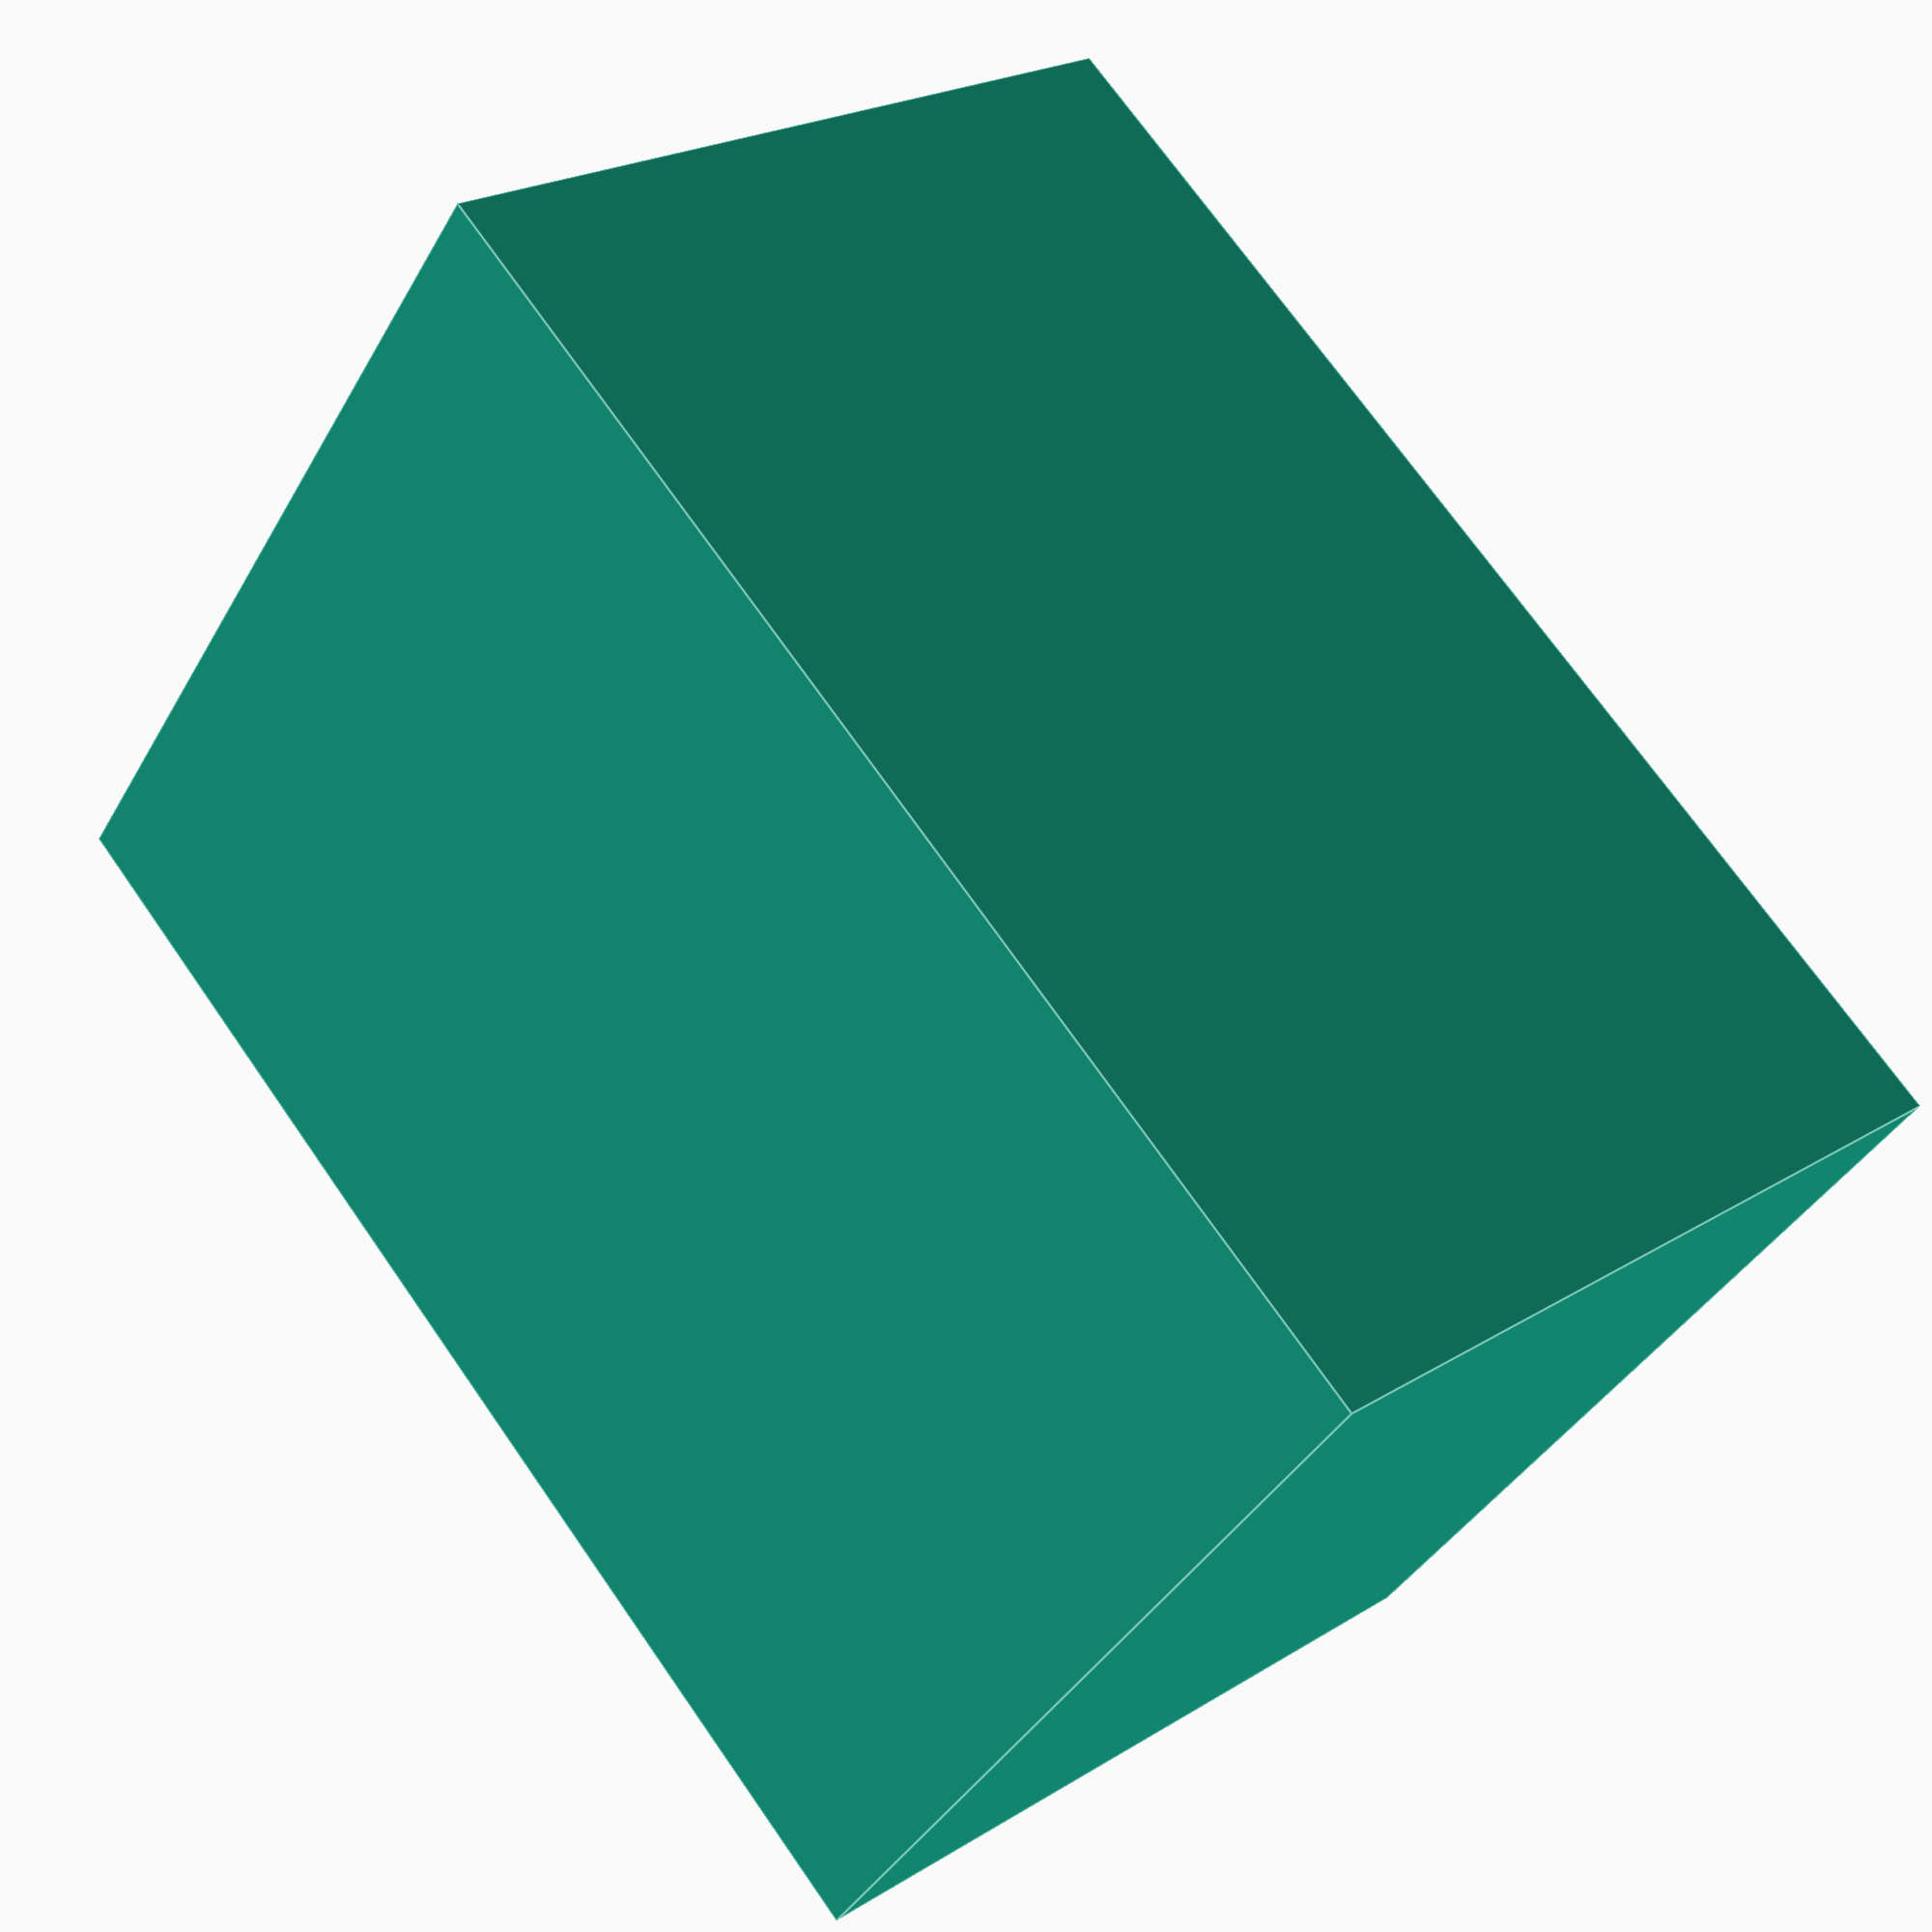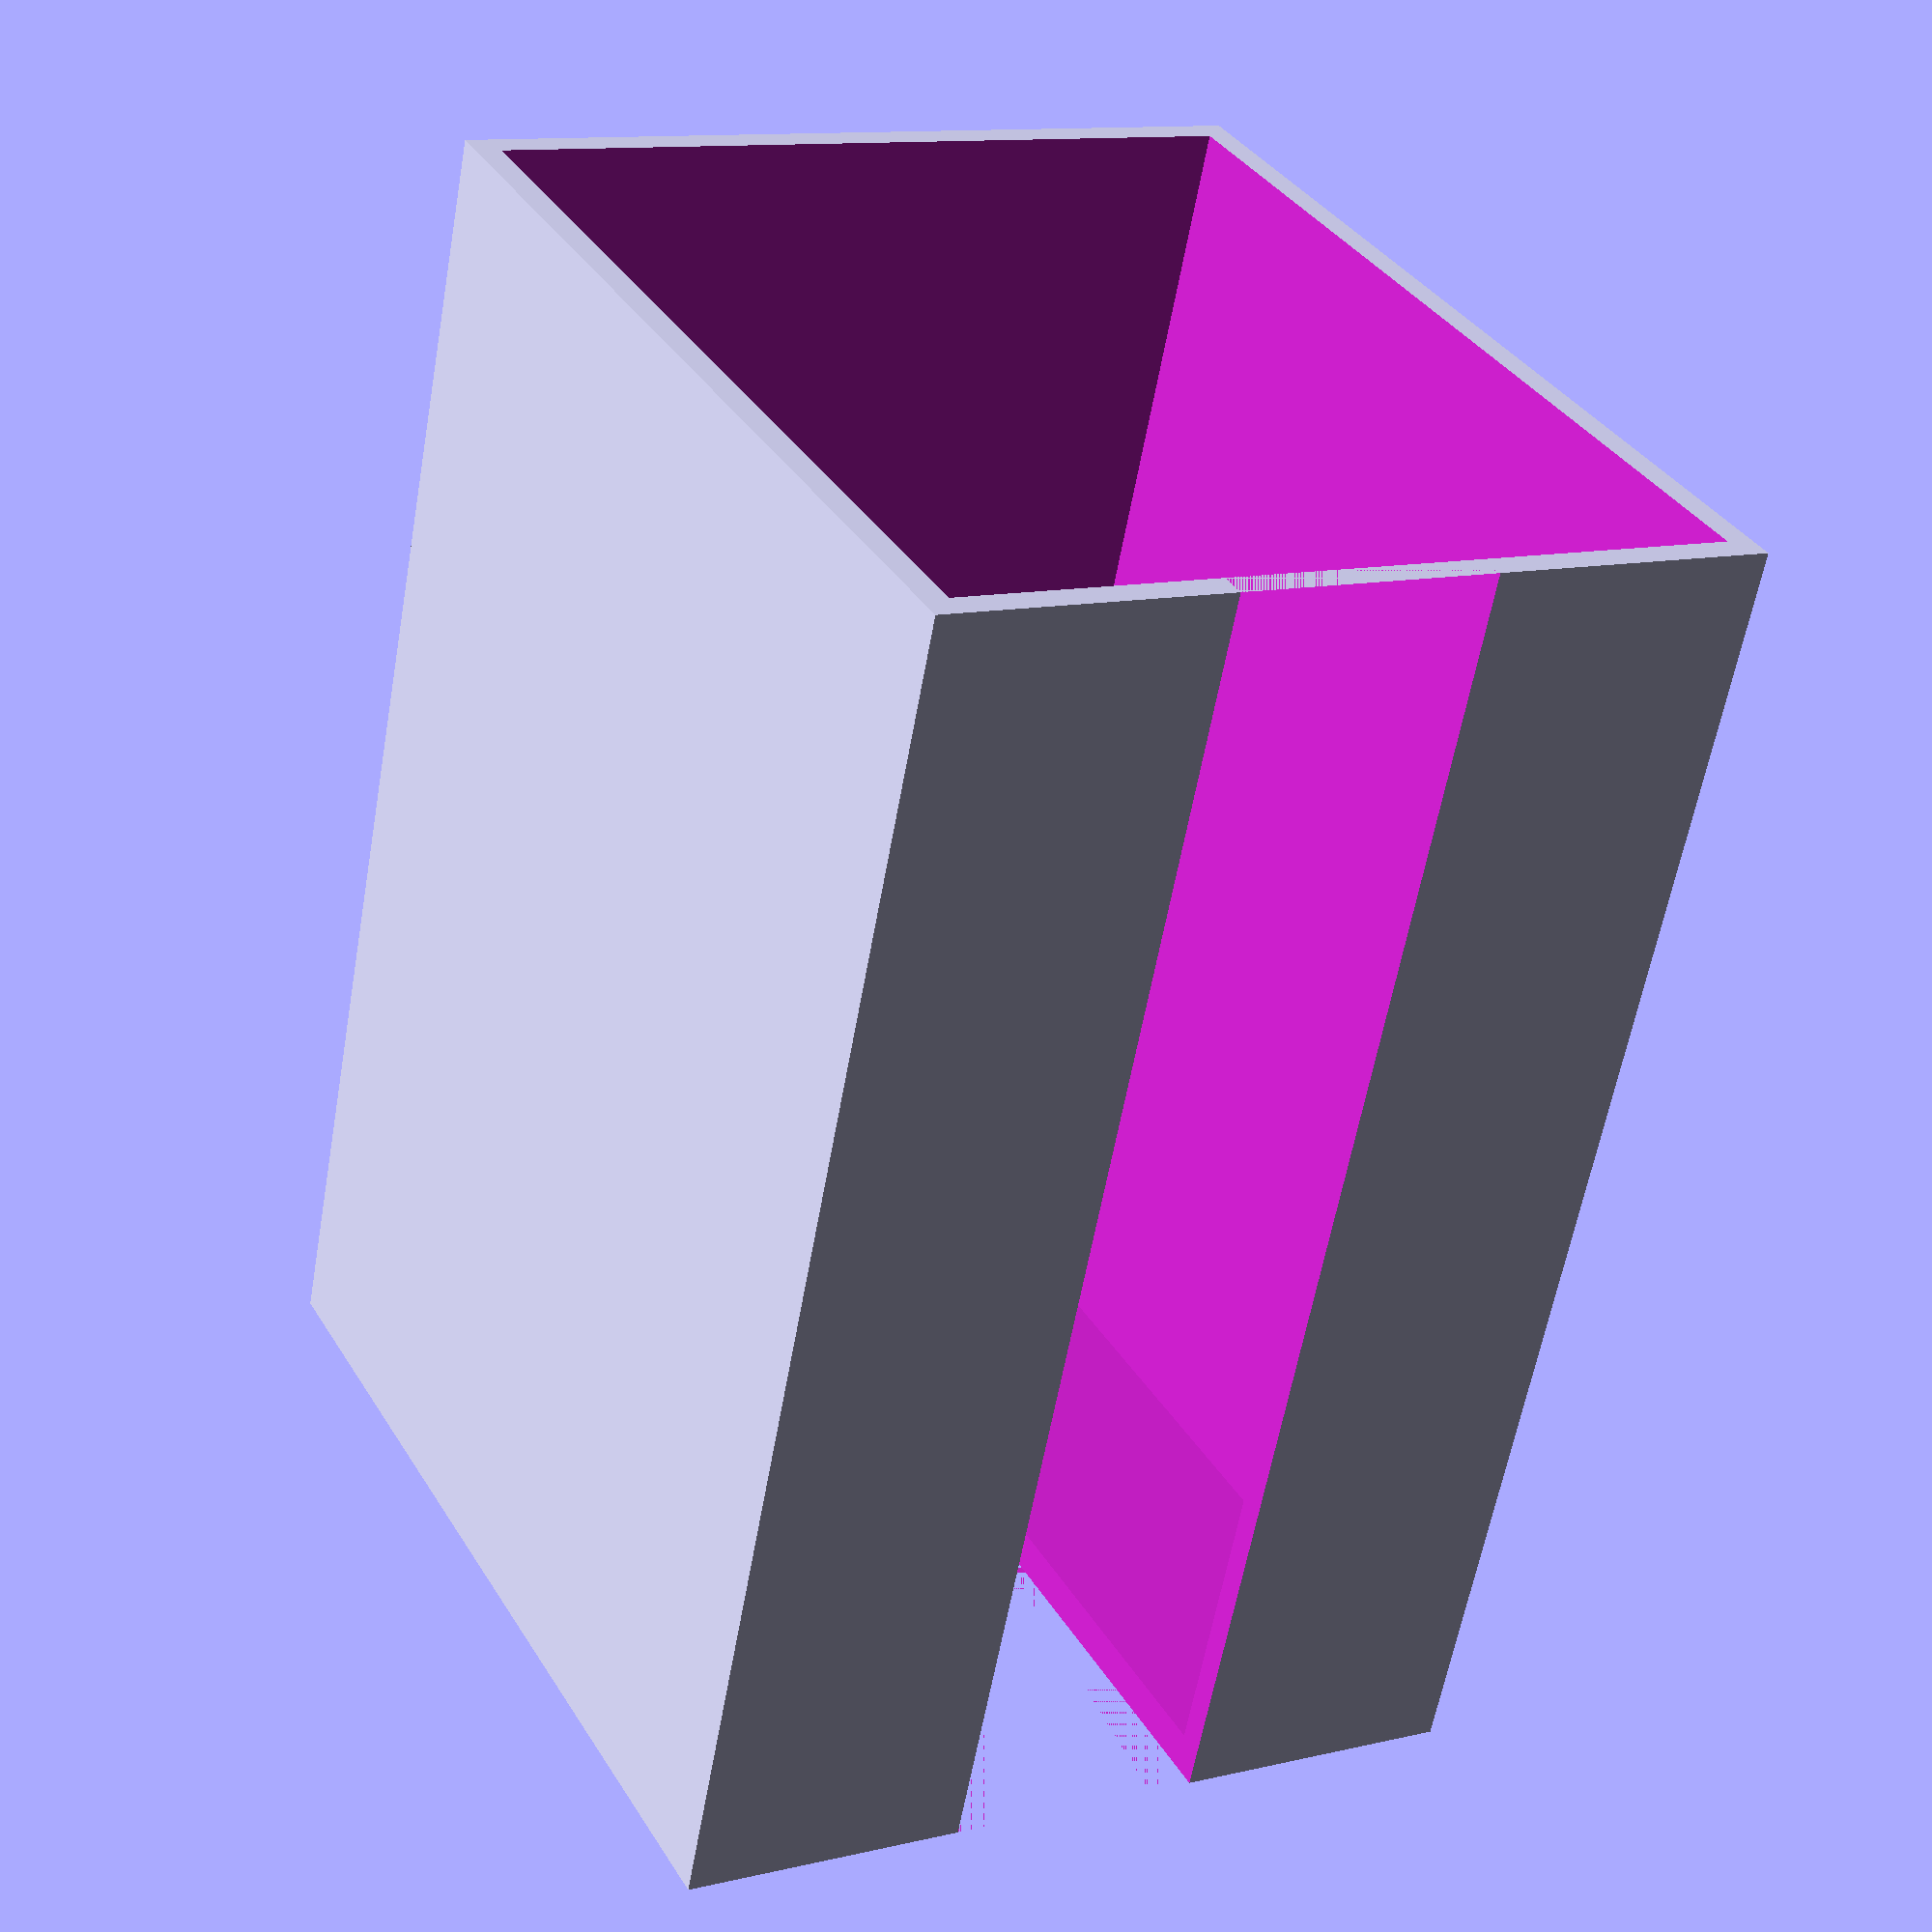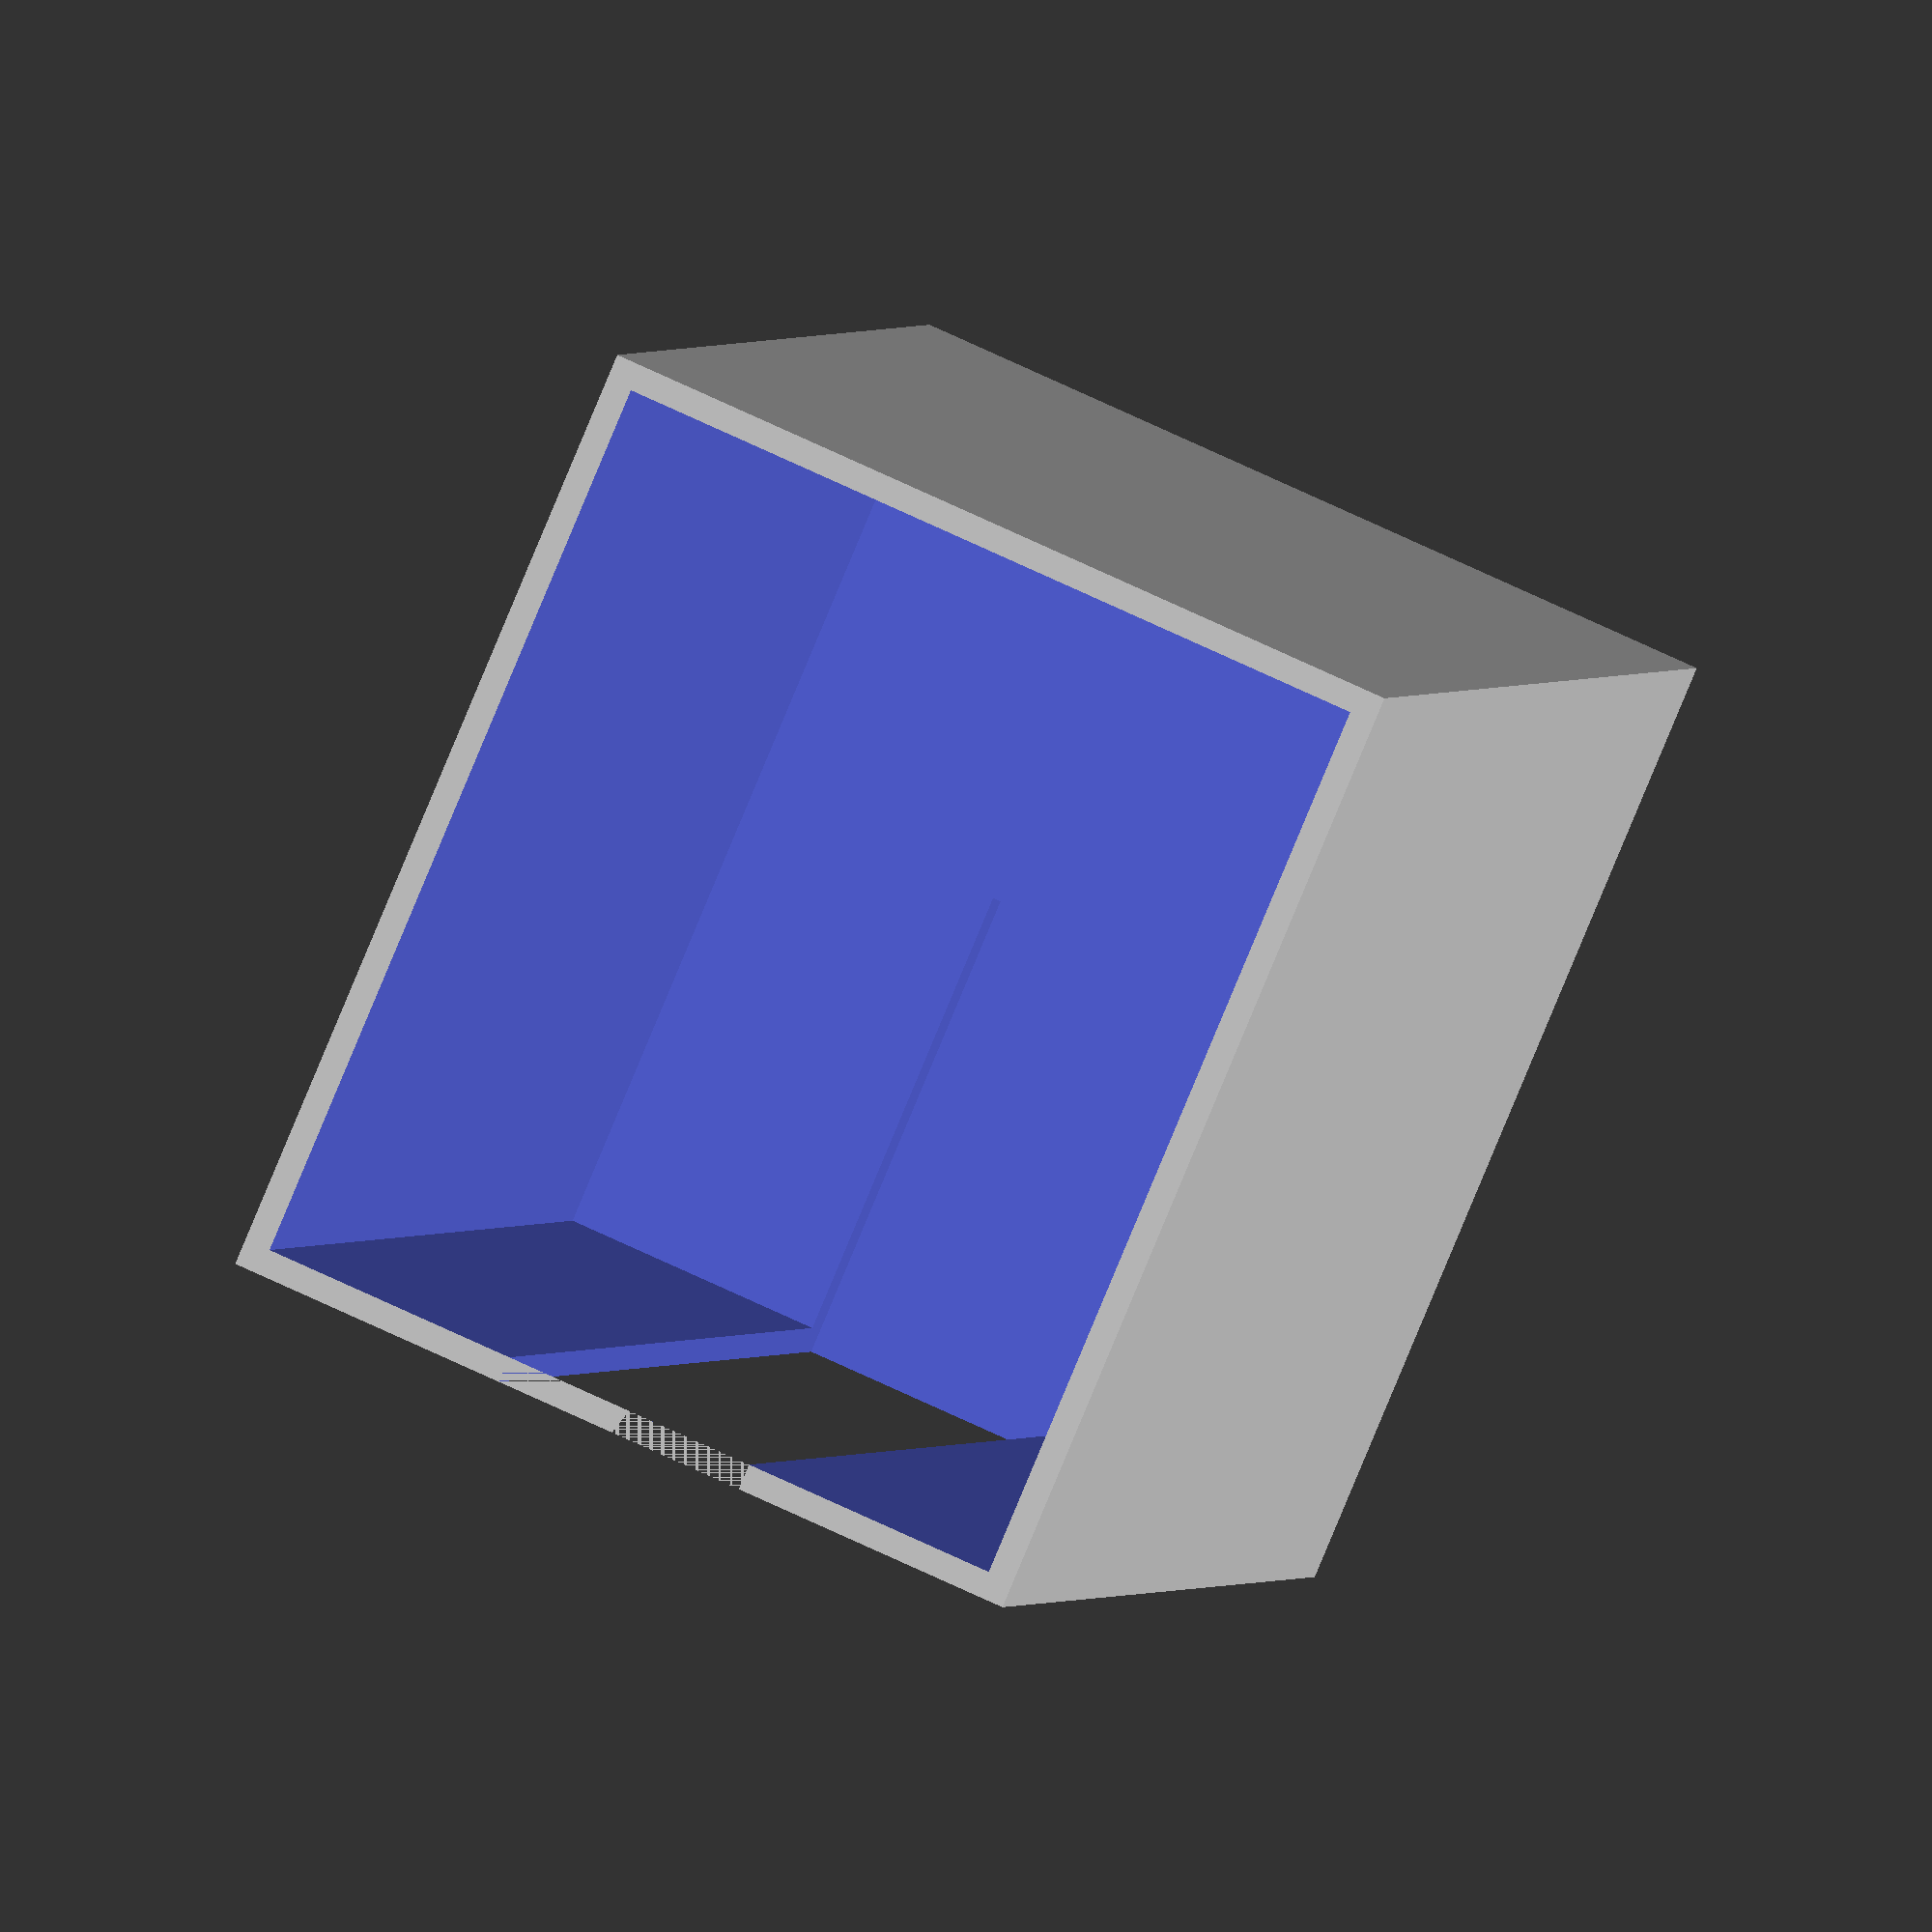
<openscad>
height = 70;
width = 60;
thickness = 5;

scum = 2;
set = 20;

translate([0, 0, thickness*set/2]){
    difference(){
        cube([height+scum*2, width+scum*2, thickness*set+scum], true);
        translate([0, 0, scum]){
            cube([height, width, thickness*set], true);
                }
        translate([height/2, 0, 0]){
            cube([height, width/3, thickness*set+scum], true);
        }
    }
}

</openscad>
<views>
elev=288.4 azim=56.6 roll=145.1 proj=p view=edges
elev=60.0 azim=62.1 roll=349.9 proj=p view=wireframe
elev=178.7 azim=293.3 roll=166.8 proj=o view=solid
</views>
